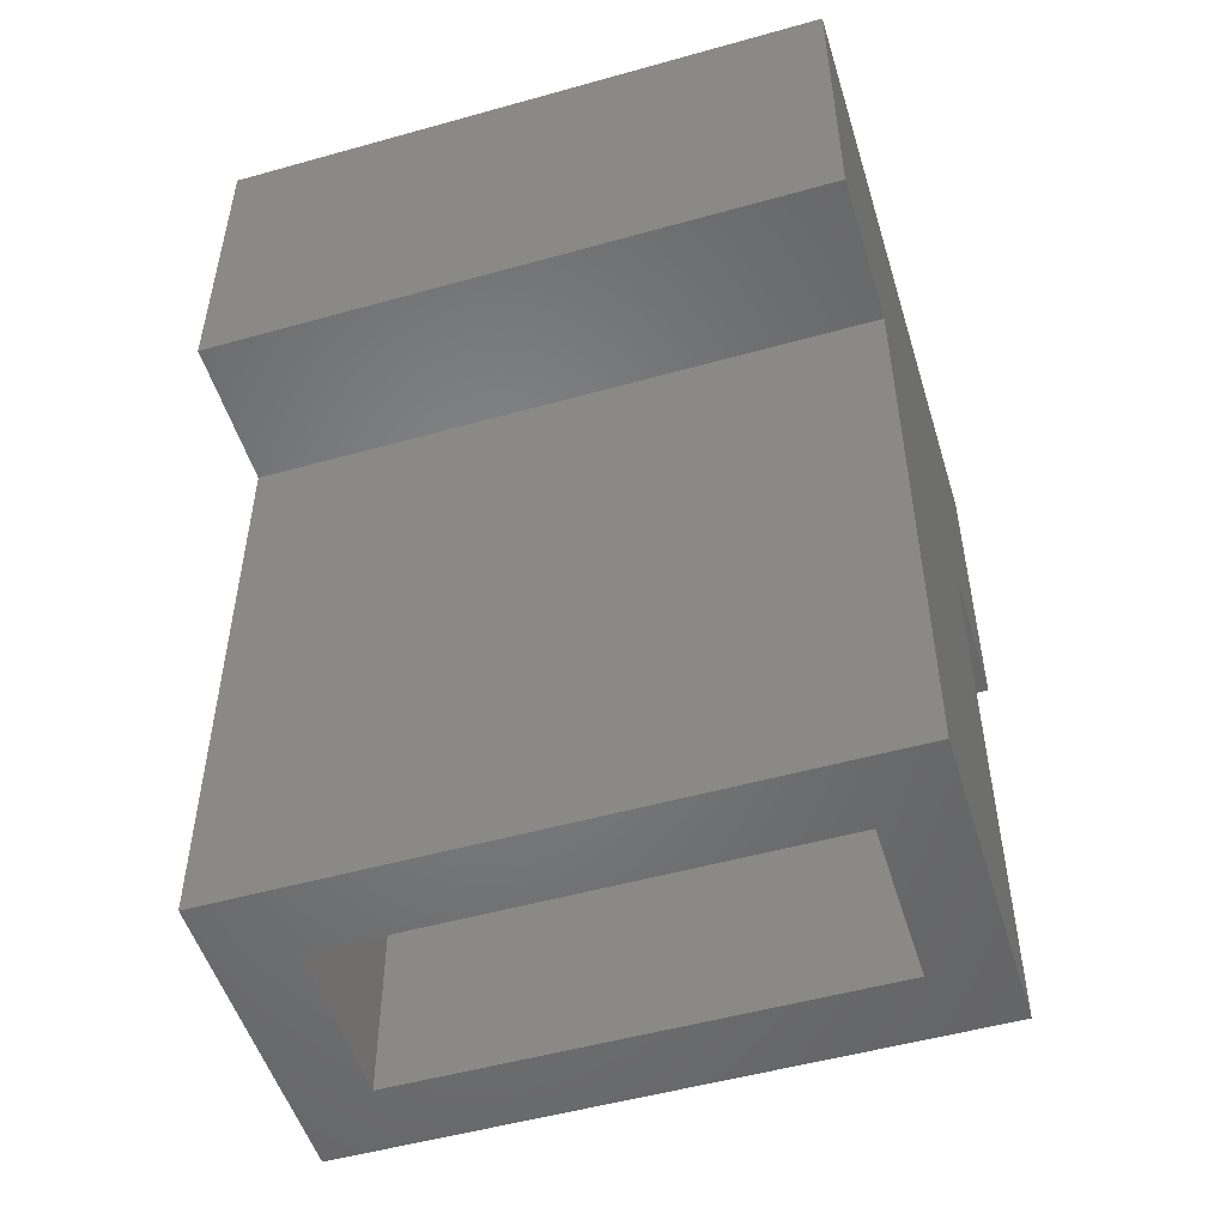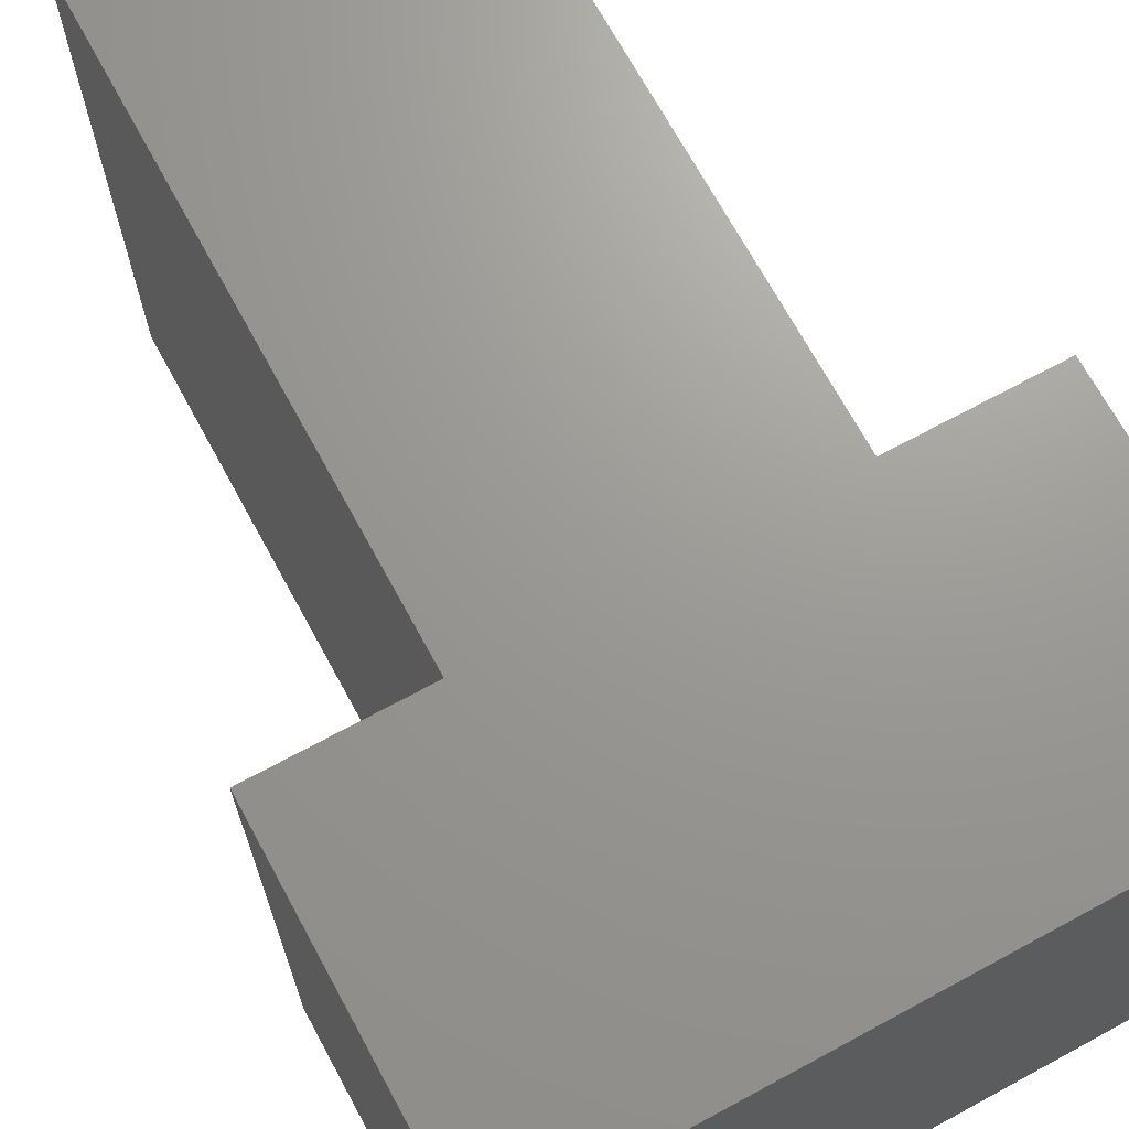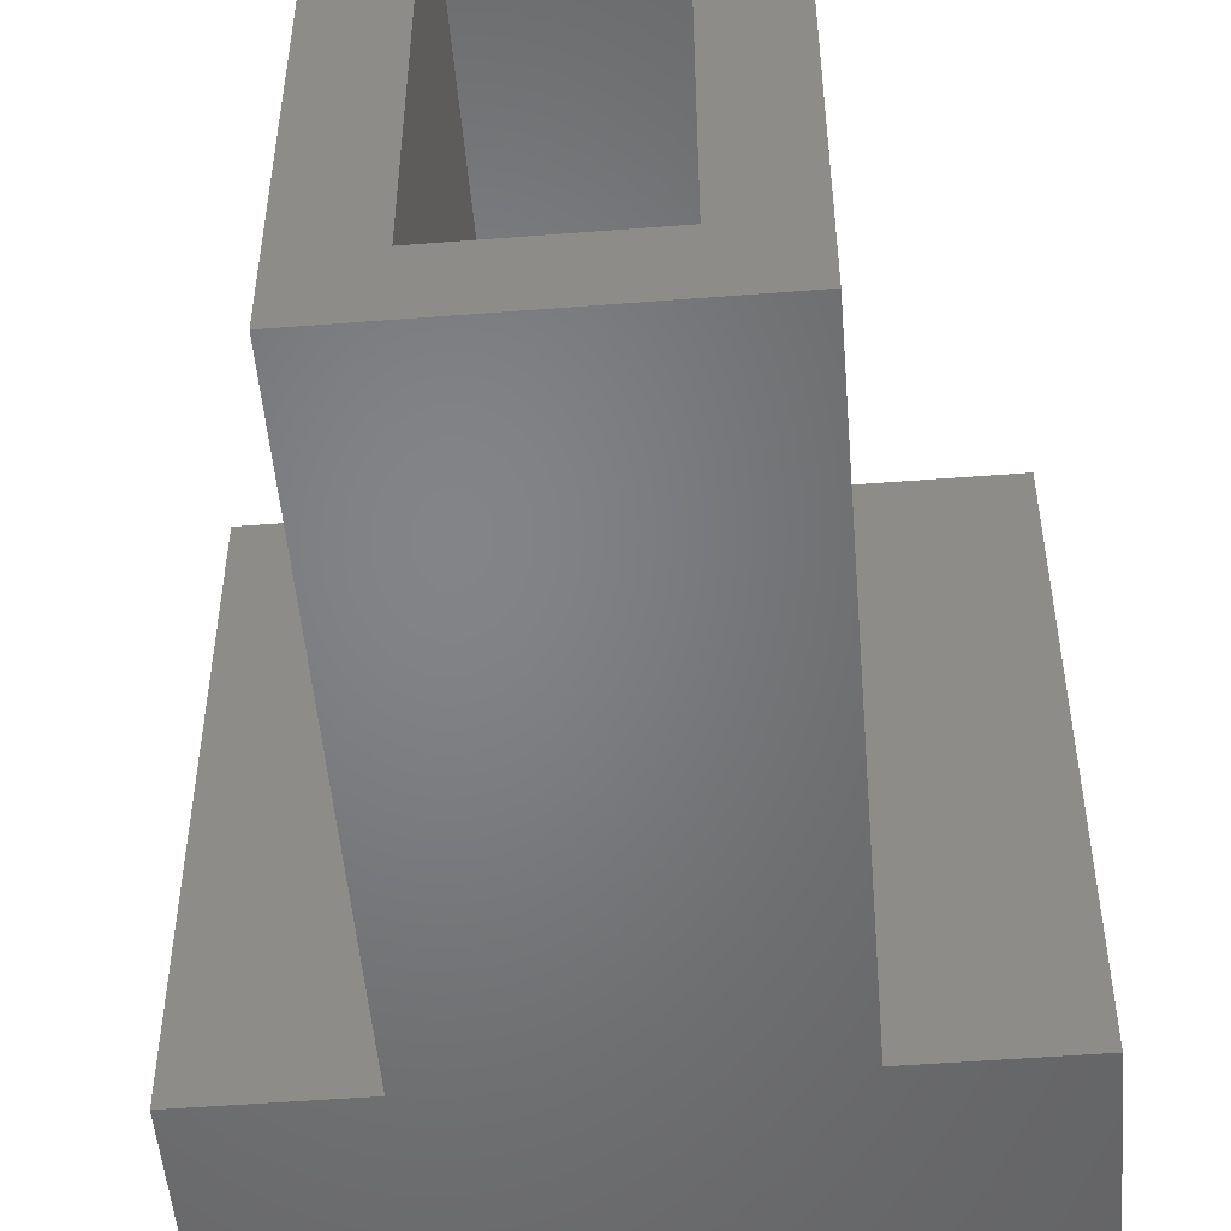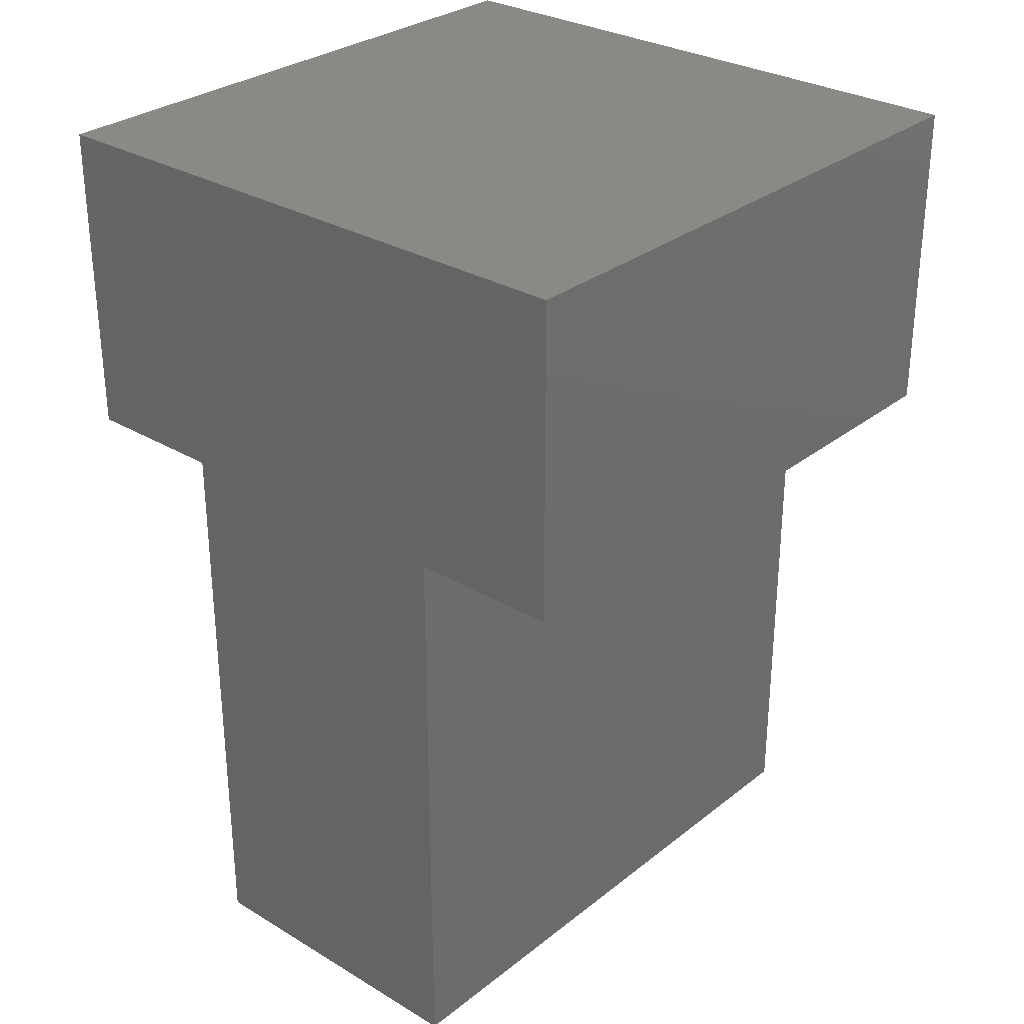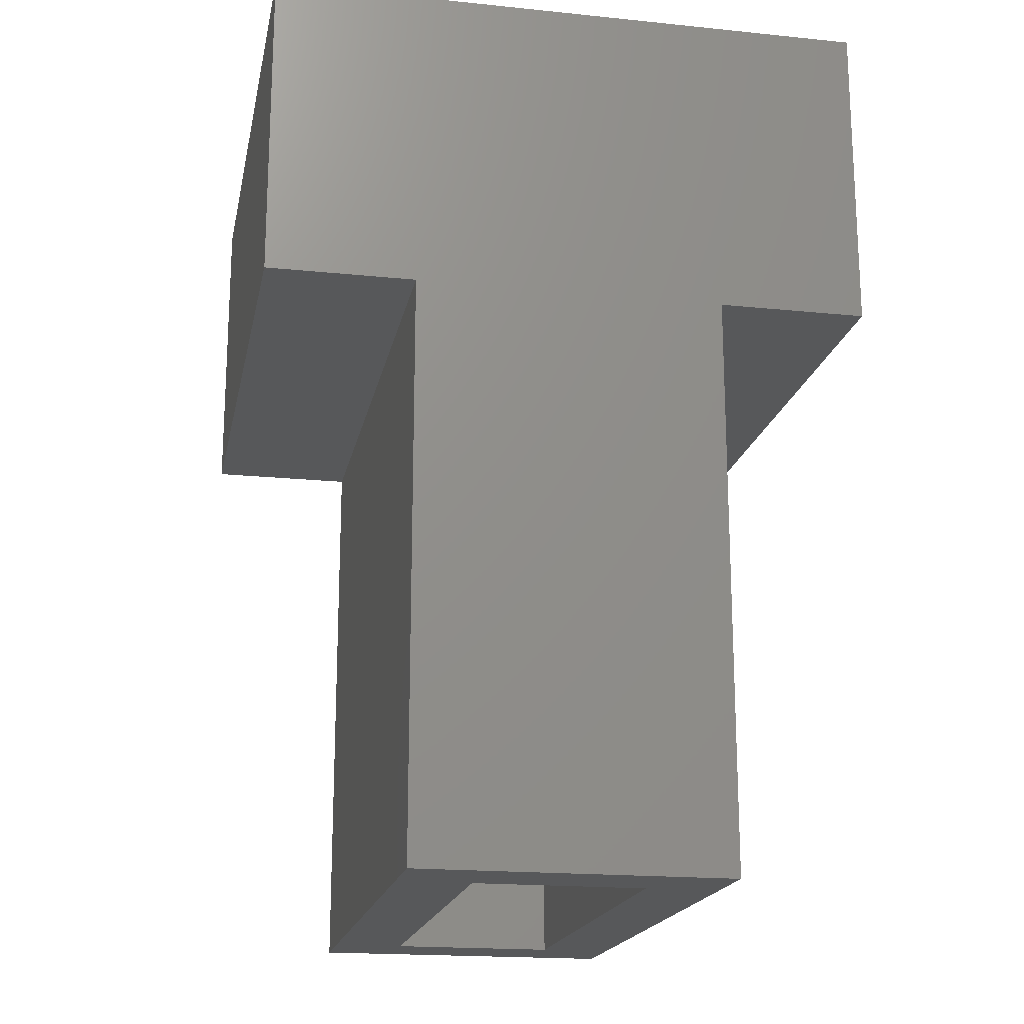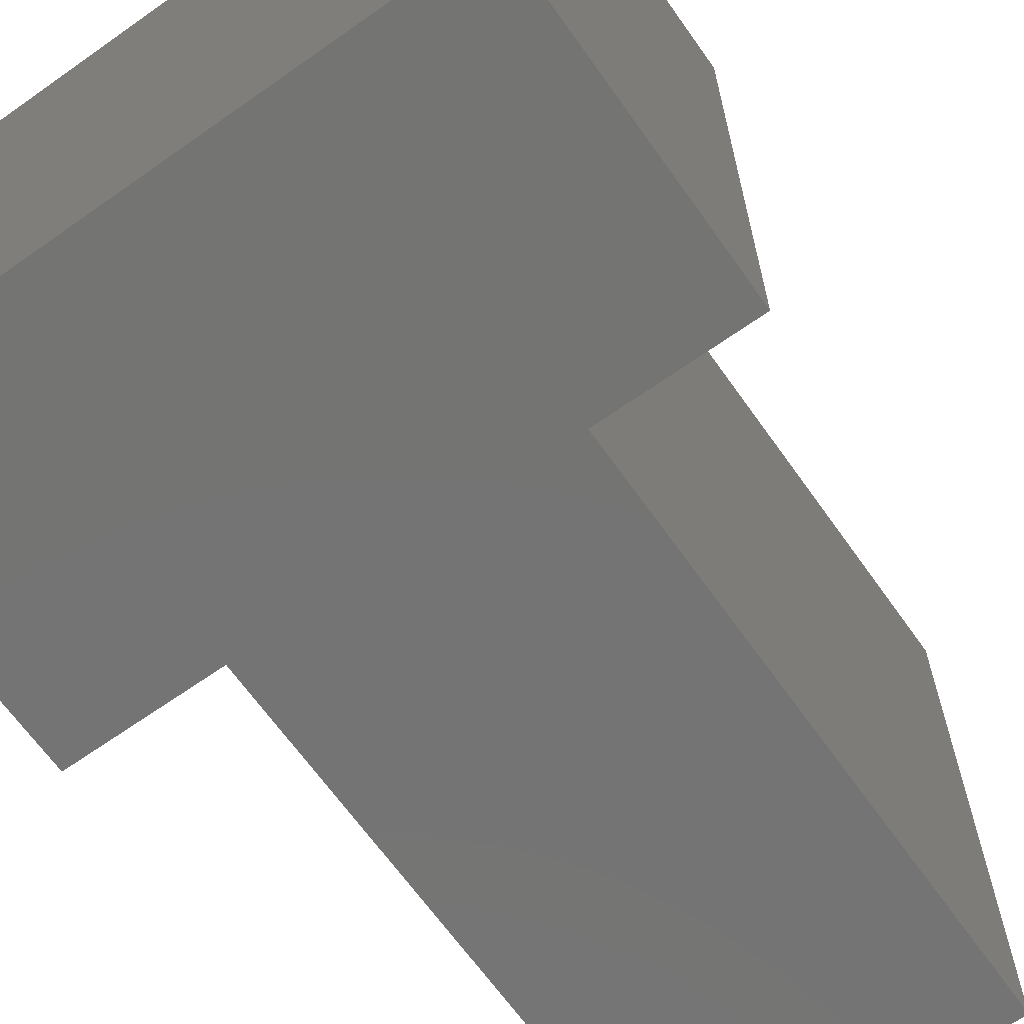
<metadata>
{"format":"stl","ext":"stl","renderer":"f3d","projection":"perspective","resolution":1024,"background":"white","views":[{"elev":-51.6,"azim":106.9,"up":"+Y"},{"elev":69.6,"azim":151.5,"up":"+Z"},{"elev":-51.6,"azim":4.8,"up":"+Z"},{"elev":29.7,"azim":41.2,"up":"+Y"},{"elev":-18.6,"azim":168.9,"up":"+Y"},{"elev":-66.2,"azim":-144.7,"up":"+Z"}]}
</metadata>
<code>
# stl→obj: 32 verts, 60 faces
v -0.2766 0.08594 -0.007812
v -0.3312 0.08594 0.04688
v -0.5125 0.08594 -0.007812
v -0.4578 0.08594 0.04688
v -0.5125 0.08594 0.4531
v -0.4578 0.08594 0.3984
v -0.2766 0.08594 0.4531
v -0.3312 0.08594 0.3984
v -0.4578 0.5781 0.3984
v -0.4578 0.5781 0.04688
v -0.3312 0.5781 0.3984
v -0.3312 0.5781 0.04688
v -0.2188 0.7094 0.04688
v -0.5703 0.7094 0.04688
v -0.5703 0.5781 0.04688
v -0.2188 0.5781 0.04688
v -0.2188 0.7094 0.3984
v -0.2188 0.5781 0.3984
v -0.5703 0.5781 0.3984
v -0.5703 0.7094 0.3984
v -0.2766 0.5234 -0.007812
v -0.1641 0.5234 -0.007812
v -0.2766 0.5234 0.4531
v -0.1641 0.5234 0.4531
v -0.625 0.5234 -0.007812
v -0.5125 0.5234 -0.007812
v -0.625 0.5234 0.4531
v -0.5125 0.5234 0.4531
v -0.1641 0.7641 -0.007812
v -0.1641 0.7641 0.4531
v -0.625 0.7641 -0.007812
v -0.625 0.7641 0.4531
f 1 2 3
f 3 2 4
f 3 4 5
f 5 4 6
f 5 6 7
f 7 6 8
f 7 8 1
f 1 8 2
f 9 6 10
f 10 6 4
f 8 11 2
f 2 11 12
f 13 14 15
f 13 15 10
f 13 10 12
f 13 12 16
f 4 2 10
f 10 2 12
f 17 18 11
f 17 11 9
f 17 9 19
f 17 19 20
f 6 9 8
f 8 9 11
f 21 22 23
f 23 22 24
f 25 26 27
f 27 26 28
f 26 3 28
f 28 3 5
f 1 21 7
f 7 21 23
f 22 29 24
f 24 29 30
f 29 31 30
f 30 31 32
f 31 25 32
f 32 25 27
f 29 22 21
f 29 21 26
f 29 26 25
f 29 25 31
f 3 26 1
f 1 26 21
f 30 32 27
f 30 27 28
f 30 28 23
f 30 23 24
f 5 7 28
f 28 7 23
f 12 11 16
f 16 11 18
f 15 19 10
f 10 19 9
f 16 18 13
f 13 18 17
f 13 17 14
f 14 17 20
f 14 20 15
f 15 20 19

</code>
